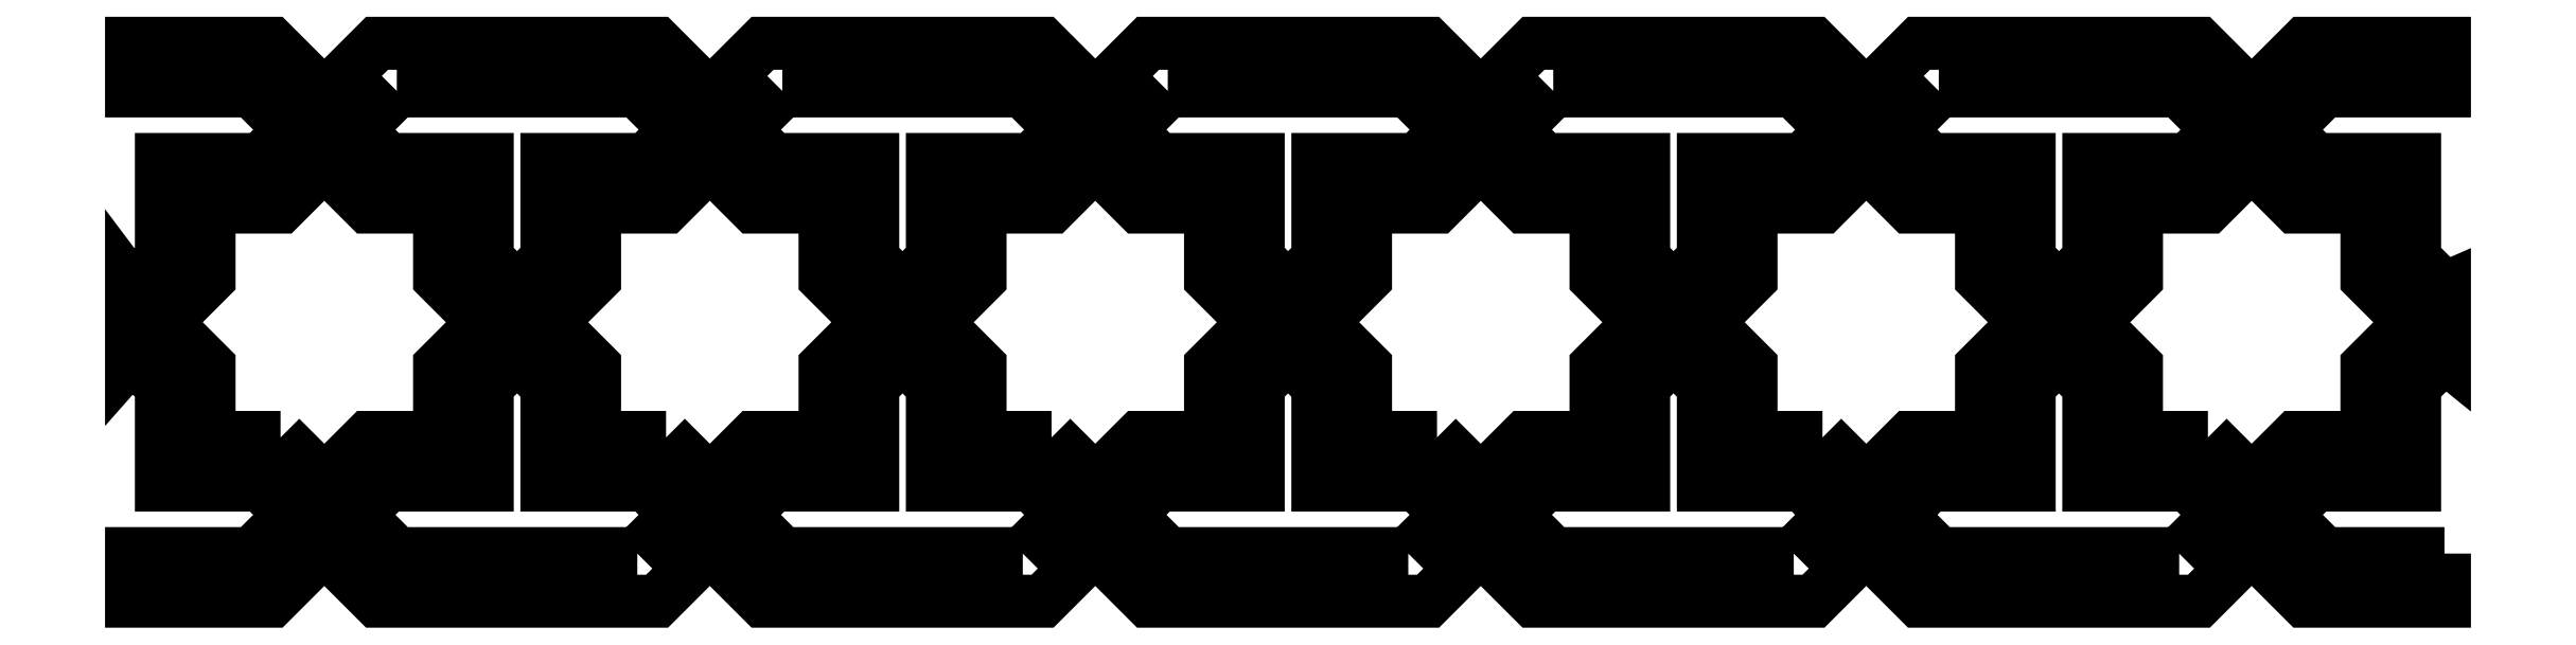
<metadata>
{"format":"dxf","ext":"dxf","renderer":"ezdxf+matplotlib","layout":"modelspace","background":"white","min_lineweight":24,"dpi":150}
</metadata>
<code>
0
SECTION
2
ENTITIES
0
POLYLINE
8
Layer 1
66
     1
10
0
20
0
30
0
0
VERTEX
8
Layer 1
10
8.25
20
-5.72
30
0
0
VERTEX
8
Layer 1
10
7.821
20
-5.72
30
0
0
VERTEX
8
Layer 1
10
7.683
20
-5.581
30
0
0
VERTEX
8
Layer 1
10
7.789
20
-5.475
30
0
0
VERTEX
8
Layer 1
10
8.143
20
-5.475
30
0
0
VERTEX
8
Layer 1
10
8.143
20
-5.121
30
0
0
VERTEX
8
Layer 1
10
8.25
20
-5.015
30
0
0
VERTEX
8
Layer 1
10
8.25
20
-5.015
30
0
0
VERTEX
8
Layer 1
10
8.25
20
-4.774
30
0
0
VERTEX
8
Layer 1
10
8.25
20
-4.774
30
0
0
VERTEX
8
Layer 1
10
8.143
20
-4.668
30
0
0
VERTEX
8
Layer 1
10
8.143
20
-4.314
30
0
0
VERTEX
8
Layer 1
10
7.789
20
-4.314
30
0
0
VERTEX
8
Layer 1
10
7.683
20
-4.207
30
0
0
VERTEX
8
Layer 1
10
7.821
20
-4.069
30
0
0
VERTEX
8
Layer 1
10
8.25
20
-4.069
30
0
0
VERTEX
8
Layer 1
10
8.25
20
-3.899
30
0
0
VERTEX
8
Layer 1
10
7.751
20
-3.899
30
0
0
VERTEX
8
Layer 1
10
7.563
20
-4.087
30
0
0
VERTEX
8
Layer 1
10
7.375
20
-3.899
30
0
0
VERTEX
8
Layer 1
10
6.377
20
-3.899
30
0
0
VERTEX
8
Layer 1
10
6.189
20
-4.087
30
0
0
VERTEX
8
Layer 1
10
6.001
20
-3.899
30
0
0
VERTEX
8
Layer 1
10
5.003
20
-3.899
30
0
0
VERTEX
8
Layer 1
10
4.815
20
-4.087
30
0
0
VERTEX
8
Layer 1
10
4.627
20
-3.899
30
0
0
VERTEX
8
Layer 1
10
3.629
20
-3.899
30
0
0
VERTEX
8
Layer 1
10
3.441
20
-4.087
30
0
0
VERTEX
8
Layer 1
10
3.253
20
-3.899
30
0
0
VERTEX
8
Layer 1
10
2.255
20
-3.899
30
0
0
VERTEX
8
Layer 1
10
2.067
20
-4.087
30
0
0
VERTEX
8
Layer 1
10
1.879
20
-3.899
30
0
0
VERTEX
8
Layer 1
10
0.8808
20
-3.899
30
0
0
VERTEX
8
Layer 1
10
0.6928
20
-4.087
30
0
0
VERTEX
8
Layer 1
10
0.5049
20
-3.899
30
0
0
VERTEX
8
Layer 1
10
0.005731
20
-3.899
30
0
0
VERTEX
8
Layer 1
10
0.005731
20
-4.069
30
0
0
VERTEX
8
Layer 1
10
0.4345
20
-4.069
30
0
0
VERTEX
8
Layer 1
10
0.5727
20
-4.207
30
0
0
VERTEX
8
Layer 1
10
0.4665
20
-4.314
30
0
0
VERTEX
8
Layer 1
10
0.1121
20
-4.314
30
0
0
VERTEX
8
Layer 1
10
0.1121
20
-4.668
30
0
0
VERTEX
8
Layer 1
10
0.005832
20
-4.774
30
0
0
VERTEX
8
Layer 1
10
0.005731
20
-4.774
30
0
0
VERTEX
8
Layer 1
10
0.005731
20
-5.015
30
0
0
VERTEX
8
Layer 1
10
0.005832
20
-5.015
30
0
0
VERTEX
8
Layer 1
10
0.1121
20
-5.121
30
0
0
VERTEX
8
Layer 1
10
0.1121
20
-5.475
30
0
0
VERTEX
8
Layer 1
10
0.4665
20
-5.475
30
0
0
VERTEX
8
Layer 1
10
0.5727
20
-5.582
30
0
0
VERTEX
8
Layer 1
10
0.4345
20
-5.72
30
0
0
VERTEX
8
Layer 1
10
0.005731
20
-5.72
30
0
0
VERTEX
8
Layer 1
10
0.005731
20
-5.89
30
0
0
VERTEX
8
Layer 1
10
0.5049
20
-5.89
30
0
0
VERTEX
8
Layer 1
10
0.6928
20
-5.702
30
0
0
VERTEX
8
Layer 1
10
0.8808
20
-5.89
30
0
0
VERTEX
8
Layer 1
10
1.879
20
-5.89
30
0
0
VERTEX
8
Layer 1
10
2.067
20
-5.702
30
0
0
VERTEX
8
Layer 1
10
2.255
20
-5.89
30
0
0
VERTEX
8
Layer 1
10
3.253
20
-5.89
30
0
0
VERTEX
8
Layer 1
10
3.441
20
-5.702
30
0
0
VERTEX
8
Layer 1
10
3.629
20
-5.89
30
0
0
VERTEX
8
Layer 1
10
4.627
20
-5.89
30
0
0
VERTEX
8
Layer 1
10
4.815
20
-5.702
30
0
0
VERTEX
8
Layer 1
10
5.003
20
-5.89
30
0
0
VERTEX
8
Layer 1
10
6.001
20
-5.89
30
0
0
VERTEX
8
Layer 1
10
6.189
20
-5.702
30
0
0
VERTEX
8
Layer 1
10
6.377
20
-5.89
30
0
0
VERTEX
8
Layer 1
10
7.375
20
-5.89
30
0
0
VERTEX
8
Layer 1
10
7.563
20
-5.702
30
0
0
VERTEX
8
Layer 1
10
7.751
20
-5.89
30
0
0
VERTEX
8
Layer 1
10
8.25
20
-5.89
30
0
0
VERTEX
8
Layer 1
10
8.25
20
-5.72
30
0
0
SEQEND
8
Layer 1
0
POLYLINE
8
Layer 1
66
     1
10
0
20
0
30
0
0
VERTEX
8
Layer 1
10
6.447
20
-4.069
30
0
0
VERTEX
8
Layer 1
10
7.304
20
-4.069
30
0
0
VERTEX
8
Layer 1
10
7.443
20
-4.207
30
0
0
VERTEX
8
Layer 1
10
7.336
20
-4.314
30
0
0
VERTEX
8
Layer 1
10
6.982
20
-4.314
30
0
0
VERTEX
8
Layer 1
10
6.982
20
-4.668
30
0
0
VERTEX
8
Layer 1
10
6.876
20
-4.774
30
0
0
VERTEX
8
Layer 1
10
6.77
20
-4.668
30
0
0
VERTEX
8
Layer 1
10
6.77
20
-4.314
30
0
0
VERTEX
8
Layer 1
10
6.415
20
-4.314
30
0
0
VERTEX
8
Layer 1
10
6.309
20
-4.207
30
0
0
VERTEX
8
Layer 1
10
6.447
20
-4.069
30
0
0
SEQEND
8
Layer 1
0
POLYLINE
8
Layer 1
66
     1
10
0
20
0
30
0
0
VERTEX
8
Layer 1
10
5.073
20
-4.069
30
0
0
VERTEX
8
Layer 1
10
5.93
20
-4.069
30
0
0
VERTEX
8
Layer 1
10
6.069
20
-4.207
30
0
0
VERTEX
8
Layer 1
10
5.963
20
-4.314
30
0
0
VERTEX
8
Layer 1
10
5.608
20
-4.314
30
0
0
VERTEX
8
Layer 1
10
5.608
20
-4.668
30
0
0
VERTEX
8
Layer 1
10
5.502
20
-4.774
30
0
0
VERTEX
8
Layer 1
10
5.396
20
-4.668
30
0
0
VERTEX
8
Layer 1
10
5.396
20
-4.314
30
0
0
VERTEX
8
Layer 1
10
5.041
20
-4.314
30
0
0
VERTEX
8
Layer 1
10
4.935
20
-4.207
30
0
0
VERTEX
8
Layer 1
10
5.073
20
-4.069
30
0
0
SEQEND
8
Layer 1
0
POLYLINE
8
Layer 1
66
     1
10
0
20
0
30
0
0
VERTEX
8
Layer 1
10
3.699
20
-4.069
30
0
0
VERTEX
8
Layer 1
10
4.556
20
-4.069
30
0
0
VERTEX
8
Layer 1
10
4.695
20
-4.207
30
0
0
VERTEX
8
Layer 1
10
4.588
20
-4.314
30
0
0
VERTEX
8
Layer 1
10
4.234
20
-4.314
30
0
0
VERTEX
8
Layer 1
10
4.234
20
-4.668
30
0
0
VERTEX
8
Layer 1
10
4.128
20
-4.774
30
0
0
VERTEX
8
Layer 1
10
4.022
20
-4.668
30
0
0
VERTEX
8
Layer 1
10
4.022
20
-4.314
30
0
0
VERTEX
8
Layer 1
10
3.667
20
-4.314
30
0
0
VERTEX
8
Layer 1
10
3.561
20
-4.207
30
0
0
VERTEX
8
Layer 1
10
3.699
20
-4.069
30
0
0
SEQEND
8
Layer 1
0
POLYLINE
8
Layer 1
66
     1
10
0
20
0
30
0
0
VERTEX
8
Layer 1
10
2.325
20
-4.069
30
0
0
VERTEX
8
Layer 1
10
3.182
20
-4.069
30
0
0
VERTEX
8
Layer 1
10
3.321
20
-4.207
30
0
0
VERTEX
8
Layer 1
10
3.214
20
-4.314
30
0
0
VERTEX
8
Layer 1
10
2.86
20
-4.314
30
0
0
VERTEX
8
Layer 1
10
2.86
20
-4.668
30
0
0
VERTEX
8
Layer 1
10
2.754
20
-4.774
30
0
0
VERTEX
8
Layer 1
10
2.648
20
-4.668
30
0
0
VERTEX
8
Layer 1
10
2.648
20
-4.314
30
0
0
VERTEX
8
Layer 1
10
2.293
20
-4.314
30
0
0
VERTEX
8
Layer 1
10
2.187
20
-4.207
30
0
0
VERTEX
8
Layer 1
10
2.325
20
-4.069
30
0
0
SEQEND
8
Layer 1
0
POLYLINE
8
Layer 1
66
     1
10
0
20
0
30
0
0
VERTEX
8
Layer 1
10
0.9512
20
-4.069
30
0
0
VERTEX
8
Layer 1
10
1.808
20
-4.069
30
0
0
VERTEX
8
Layer 1
10
1.947
20
-4.207
30
0
0
VERTEX
8
Layer 1
10
1.841
20
-4.314
30
0
0
VERTEX
8
Layer 1
10
1.486
20
-4.314
30
0
0
VERTEX
8
Layer 1
10
1.486
20
-4.668
30
0
0
VERTEX
8
Layer 1
10
1.38
20
-4.774
30
0
0
VERTEX
8
Layer 1
10
1.274
20
-4.668
30
0
0
VERTEX
8
Layer 1
10
1.274
20
-4.314
30
0
0
VERTEX
8
Layer 1
10
0.9194
20
-4.314
30
0
0
VERTEX
8
Layer 1
10
0.8131
20
-4.207
30
0
0
VERTEX
8
Layer 1
10
0.9512
20
-4.069
30
0
0
SEQEND
8
Layer 1
0
POLYLINE
8
Layer 1
66
     1
10
0
20
0
30
0
0
VERTEX
8
Layer 1
10
0.5369
20
-5.305
30
0
0
VERTEX
8
Layer 1
10
0.2821
20
-5.305
30
0
0
VERTEX
8
Layer 1
10
0.2821
20
-5.051
30
0
0
VERTEX
8
Layer 1
10
0.1261
20
-4.894
30
0
0
VERTEX
8
Layer 1
10
0.2821
20
-4.738
30
0
0
VERTEX
8
Layer 1
10
0.2821
20
-4.484
30
0
0
VERTEX
8
Layer 1
10
0.5369
20
-4.484
30
0
0
VERTEX
8
Layer 1
10
0.6928
20
-4.328
30
0
0
VERTEX
8
Layer 1
10
0.8489
20
-4.484
30
0
0
VERTEX
8
Layer 1
10
1.104
20
-4.484
30
0
0
VERTEX
8
Layer 1
10
1.104
20
-4.738
30
0
0
VERTEX
8
Layer 1
10
1.26
20
-4.894
30
0
0
VERTEX
8
Layer 1
10
1.104
20
-5.051
30
0
0
VERTEX
8
Layer 1
10
1.104
20
-5.305
30
0
0
VERTEX
8
Layer 1
10
0.8489
20
-5.305
30
0
0
VERTEX
8
Layer 1
10
0.6928
20
-5.461
30
0
0
VERTEX
8
Layer 1
10
0.5369
20
-5.305
30
0
0
SEQEND
8
Layer 1
0
POLYLINE
8
Layer 1
66
     1
10
0
20
0
30
0
0
VERTEX
8
Layer 1
10
1.808
20
-5.72
30
0
0
VERTEX
8
Layer 1
10
0.9512
20
-5.72
30
0
0
VERTEX
8
Layer 1
10
0.8131
20
-5.582
30
0
0
VERTEX
8
Layer 1
10
0.9194
20
-5.475
30
0
0
VERTEX
8
Layer 1
10
1.274
20
-5.475
30
0
0
VERTEX
8
Layer 1
10
1.274
20
-5.121
30
0
0
VERTEX
8
Layer 1
10
1.38
20
-5.015
30
0
0
VERTEX
8
Layer 1
10
1.486
20
-5.121
30
0
0
VERTEX
8
Layer 1
10
1.486
20
-5.475
30
0
0
VERTEX
8
Layer 1
10
1.841
20
-5.475
30
0
0
VERTEX
8
Layer 1
10
1.947
20
-5.581
30
0
0
VERTEX
8
Layer 1
10
1.808
20
-5.72
30
0
0
SEQEND
8
Layer 1
0
POLYLINE
8
Layer 1
66
     1
10
0
20
0
30
0
0
VERTEX
8
Layer 1
10
1.911
20
-5.305
30
0
0
VERTEX
8
Layer 1
10
1.656
20
-5.305
30
0
0
VERTEX
8
Layer 1
10
1.656
20
-5.051
30
0
0
VERTEX
8
Layer 1
10
1.5
20
-4.894
30
0
0
VERTEX
8
Layer 1
10
1.656
20
-4.738
30
0
0
VERTEX
8
Layer 1
10
1.656
20
-4.484
30
0
0
VERTEX
8
Layer 1
10
1.911
20
-4.484
30
0
0
VERTEX
8
Layer 1
10
2.067
20
-4.328
30
0
0
VERTEX
8
Layer 1
10
2.223
20
-4.484
30
0
0
VERTEX
8
Layer 1
10
2.478
20
-4.484
30
0
0
VERTEX
8
Layer 1
10
2.478
20
-4.738
30
0
0
VERTEX
8
Layer 1
10
2.634
20
-4.894
30
0
0
VERTEX
8
Layer 1
10
2.478
20
-5.051
30
0
0
VERTEX
8
Layer 1
10
2.478
20
-5.305
30
0
0
VERTEX
8
Layer 1
10
2.223
20
-5.305
30
0
0
VERTEX
8
Layer 1
10
2.067
20
-5.461
30
0
0
VERTEX
8
Layer 1
10
1.911
20
-5.305
30
0
0
SEQEND
8
Layer 1
0
POLYLINE
8
Layer 1
66
     1
10
0
20
0
30
0
0
VERTEX
8
Layer 1
10
3.182
20
-5.72
30
0
0
VERTEX
8
Layer 1
10
2.325
20
-5.72
30
0
0
VERTEX
8
Layer 1
10
2.187
20
-5.581
30
0
0
VERTEX
8
Layer 1
10
2.293
20
-5.475
30
0
0
VERTEX
8
Layer 1
10
2.648
20
-5.475
30
0
0
VERTEX
8
Layer 1
10
2.648
20
-5.121
30
0
0
VERTEX
8
Layer 1
10
2.754
20
-5.015
30
0
0
VERTEX
8
Layer 1
10
2.86
20
-5.121
30
0
0
VERTEX
8
Layer 1
10
2.86
20
-5.475
30
0
0
VERTEX
8
Layer 1
10
3.214
20
-5.475
30
0
0
VERTEX
8
Layer 1
10
3.321
20
-5.581
30
0
0
VERTEX
8
Layer 1
10
3.182
20
-5.72
30
0
0
SEQEND
8
Layer 1
0
POLYLINE
8
Layer 1
66
     1
10
0
20
0
30
0
0
VERTEX
8
Layer 1
10
3.285
20
-5.305
30
0
0
VERTEX
8
Layer 1
10
3.03
20
-5.305
30
0
0
VERTEX
8
Layer 1
10
3.03
20
-5.051
30
0
0
VERTEX
8
Layer 1
10
2.874
20
-4.894
30
0
0
VERTEX
8
Layer 1
10
3.03
20
-4.738
30
0
0
VERTEX
8
Layer 1
10
3.03
20
-4.484
30
0
0
VERTEX
8
Layer 1
10
3.285
20
-4.484
30
0
0
VERTEX
8
Layer 1
10
3.441
20
-4.328
30
0
0
VERTEX
8
Layer 1
10
3.597
20
-4.484
30
0
0
VERTEX
8
Layer 1
10
3.852
20
-4.484
30
0
0
VERTEX
8
Layer 1
10
3.852
20
-4.738
30
0
0
VERTEX
8
Layer 1
10
4.008
20
-4.894
30
0
0
VERTEX
8
Layer 1
10
3.852
20
-5.051
30
0
0
VERTEX
8
Layer 1
10
3.852
20
-5.305
30
0
0
VERTEX
8
Layer 1
10
3.597
20
-5.305
30
0
0
VERTEX
8
Layer 1
10
3.441
20
-5.461
30
0
0
VERTEX
8
Layer 1
10
3.285
20
-5.305
30
0
0
SEQEND
8
Layer 1
0
POLYLINE
8
Layer 1
66
     1
10
0
20
0
30
0
0
VERTEX
8
Layer 1
10
4.556
20
-5.72
30
0
0
VERTEX
8
Layer 1
10
3.699
20
-5.72
30
0
0
VERTEX
8
Layer 1
10
3.561
20
-5.581
30
0
0
VERTEX
8
Layer 1
10
3.667
20
-5.475
30
0
0
VERTEX
8
Layer 1
10
4.022
20
-5.475
30
0
0
VERTEX
8
Layer 1
10
4.022
20
-5.121
30
0
0
VERTEX
8
Layer 1
10
4.128
20
-5.015
30
0
0
VERTEX
8
Layer 1
10
4.234
20
-5.121
30
0
0
VERTEX
8
Layer 1
10
4.234
20
-5.475
30
0
0
VERTEX
8
Layer 1
10
4.588
20
-5.475
30
0
0
VERTEX
8
Layer 1
10
4.695
20
-5.582
30
0
0
VERTEX
8
Layer 1
10
4.556
20
-5.72
30
0
0
SEQEND
8
Layer 1
0
POLYLINE
8
Layer 1
66
     1
10
0
20
0
30
0
0
VERTEX
8
Layer 1
10
4.659
20
-5.305
30
0
0
VERTEX
8
Layer 1
10
4.404
20
-5.305
30
0
0
VERTEX
8
Layer 1
10
4.404
20
-5.051
30
0
0
VERTEX
8
Layer 1
10
4.248
20
-4.894
30
0
0
VERTEX
8
Layer 1
10
4.404
20
-4.738
30
0
0
VERTEX
8
Layer 1
10
4.404
20
-4.484
30
0
0
VERTEX
8
Layer 1
10
4.659
20
-4.484
30
0
0
VERTEX
8
Layer 1
10
4.815
20
-4.328
30
0
0
VERTEX
8
Layer 1
10
4.971
20
-4.484
30
0
0
VERTEX
8
Layer 1
10
5.226
20
-4.484
30
0
0
VERTEX
8
Layer 1
10
5.226
20
-4.738
30
0
0
VERTEX
8
Layer 1
10
5.382
20
-4.894
30
0
0
VERTEX
8
Layer 1
10
5.226
20
-5.051
30
0
0
VERTEX
8
Layer 1
10
5.226
20
-5.305
30
0
0
VERTEX
8
Layer 1
10
4.971
20
-5.305
30
0
0
VERTEX
8
Layer 1
10
4.815
20
-5.461
30
0
0
VERTEX
8
Layer 1
10
4.659
20
-5.305
30
0
0
SEQEND
8
Layer 1
0
POLYLINE
8
Layer 1
66
     1
10
0
20
0
30
0
0
VERTEX
8
Layer 1
10
5.93
20
-5.72
30
0
0
VERTEX
8
Layer 1
10
5.073
20
-5.72
30
0
0
VERTEX
8
Layer 1
10
4.935
20
-5.582
30
0
0
VERTEX
8
Layer 1
10
5.041
20
-5.475
30
0
0
VERTEX
8
Layer 1
10
5.396
20
-5.475
30
0
0
VERTEX
8
Layer 1
10
5.396
20
-5.121
30
0
0
VERTEX
8
Layer 1
10
5.502
20
-5.015
30
0
0
VERTEX
8
Layer 1
10
5.608
20
-5.121
30
0
0
VERTEX
8
Layer 1
10
5.608
20
-5.475
30
0
0
VERTEX
8
Layer 1
10
5.963
20
-5.475
30
0
0
VERTEX
8
Layer 1
10
6.069
20
-5.581
30
0
0
VERTEX
8
Layer 1
10
5.93
20
-5.72
30
0
0
SEQEND
8
Layer 1
0
POLYLINE
8
Layer 1
66
     1
10
0
20
0
30
0
0
VERTEX
8
Layer 1
10
6.033
20
-5.305
30
0
0
VERTEX
8
Layer 1
10
5.778
20
-5.305
30
0
0
VERTEX
8
Layer 1
10
5.778
20
-5.051
30
0
0
VERTEX
8
Layer 1
10
5.622
20
-4.894
30
0
0
VERTEX
8
Layer 1
10
5.778
20
-4.738
30
0
0
VERTEX
8
Layer 1
10
5.778
20
-4.484
30
0
0
VERTEX
8
Layer 1
10
6.033
20
-4.484
30
0
0
VERTEX
8
Layer 1
10
6.189
20
-4.328
30
0
0
VERTEX
8
Layer 1
10
6.345
20
-4.484
30
0
0
VERTEX
8
Layer 1
10
6.6
20
-4.484
30
0
0
VERTEX
8
Layer 1
10
6.6
20
-4.738
30
0
0
VERTEX
8
Layer 1
10
6.756
20
-4.894
30
0
0
VERTEX
8
Layer 1
10
6.6
20
-5.051
30
0
0
VERTEX
8
Layer 1
10
6.6
20
-5.305
30
0
0
VERTEX
8
Layer 1
10
6.345
20
-5.305
30
0
0
VERTEX
8
Layer 1
10
6.189
20
-5.461
30
0
0
VERTEX
8
Layer 1
10
6.033
20
-5.305
30
0
0
SEQEND
8
Layer 1
0
POLYLINE
8
Layer 1
66
     1
10
0
20
0
30
0
0
VERTEX
8
Layer 1
10
7.304
20
-5.72
30
0
0
VERTEX
8
Layer 1
10
6.447
20
-5.72
30
0
0
VERTEX
8
Layer 1
10
6.309
20
-5.581
30
0
0
VERTEX
8
Layer 1
10
6.415
20
-5.475
30
0
0
VERTEX
8
Layer 1
10
6.77
20
-5.475
30
0
0
VERTEX
8
Layer 1
10
6.77
20
-5.121
30
0
0
VERTEX
8
Layer 1
10
6.876
20
-5.015
30
0
0
VERTEX
8
Layer 1
10
6.982
20
-5.121
30
0
0
VERTEX
8
Layer 1
10
6.982
20
-5.475
30
0
0
VERTEX
8
Layer 1
10
7.336
20
-5.475
30
0
0
VERTEX
8
Layer 1
10
7.442
20
-5.581
30
0
0
VERTEX
8
Layer 1
10
7.304
20
-5.72
30
0
0
SEQEND
8
Layer 1
0
POLYLINE
8
Layer 1
66
     1
10
0
20
0
30
0
0
VERTEX
8
Layer 1
10
7.407
20
-5.305
30
0
0
VERTEX
8
Layer 1
10
7.152
20
-5.305
30
0
0
VERTEX
8
Layer 1
10
7.152
20
-5.051
30
0
0
VERTEX
8
Layer 1
10
6.996
20
-4.895
30
0
0
VERTEX
8
Layer 1
10
7.152
20
-4.738
30
0
0
VERTEX
8
Layer 1
10
7.152
20
-4.484
30
0
0
VERTEX
8
Layer 1
10
7.407
20
-4.484
30
0
0
VERTEX
8
Layer 1
10
7.563
20
-4.328
30
0
0
VERTEX
8
Layer 1
10
7.719
20
-4.484
30
0
0
VERTEX
8
Layer 1
10
7.973
20
-4.484
30
0
0
VERTEX
8
Layer 1
10
7.973
20
-4.738
30
0
0
VERTEX
8
Layer 1
10
8.129
20
-4.894
30
0
0
VERTEX
8
Layer 1
10
7.973
20
-5.051
30
0
0
VERTEX
8
Layer 1
10
7.973
20
-5.305
30
0
0
VERTEX
8
Layer 1
10
7.719
20
-5.305
30
0
0
VERTEX
8
Layer 1
10
7.563
20
-5.461
30
0
0
VERTEX
8
Layer 1
10
7.407
20
-5.305
30
0
0
SEQEND
8
Layer 1
0
ENDSEC
0
EOF

</code>
